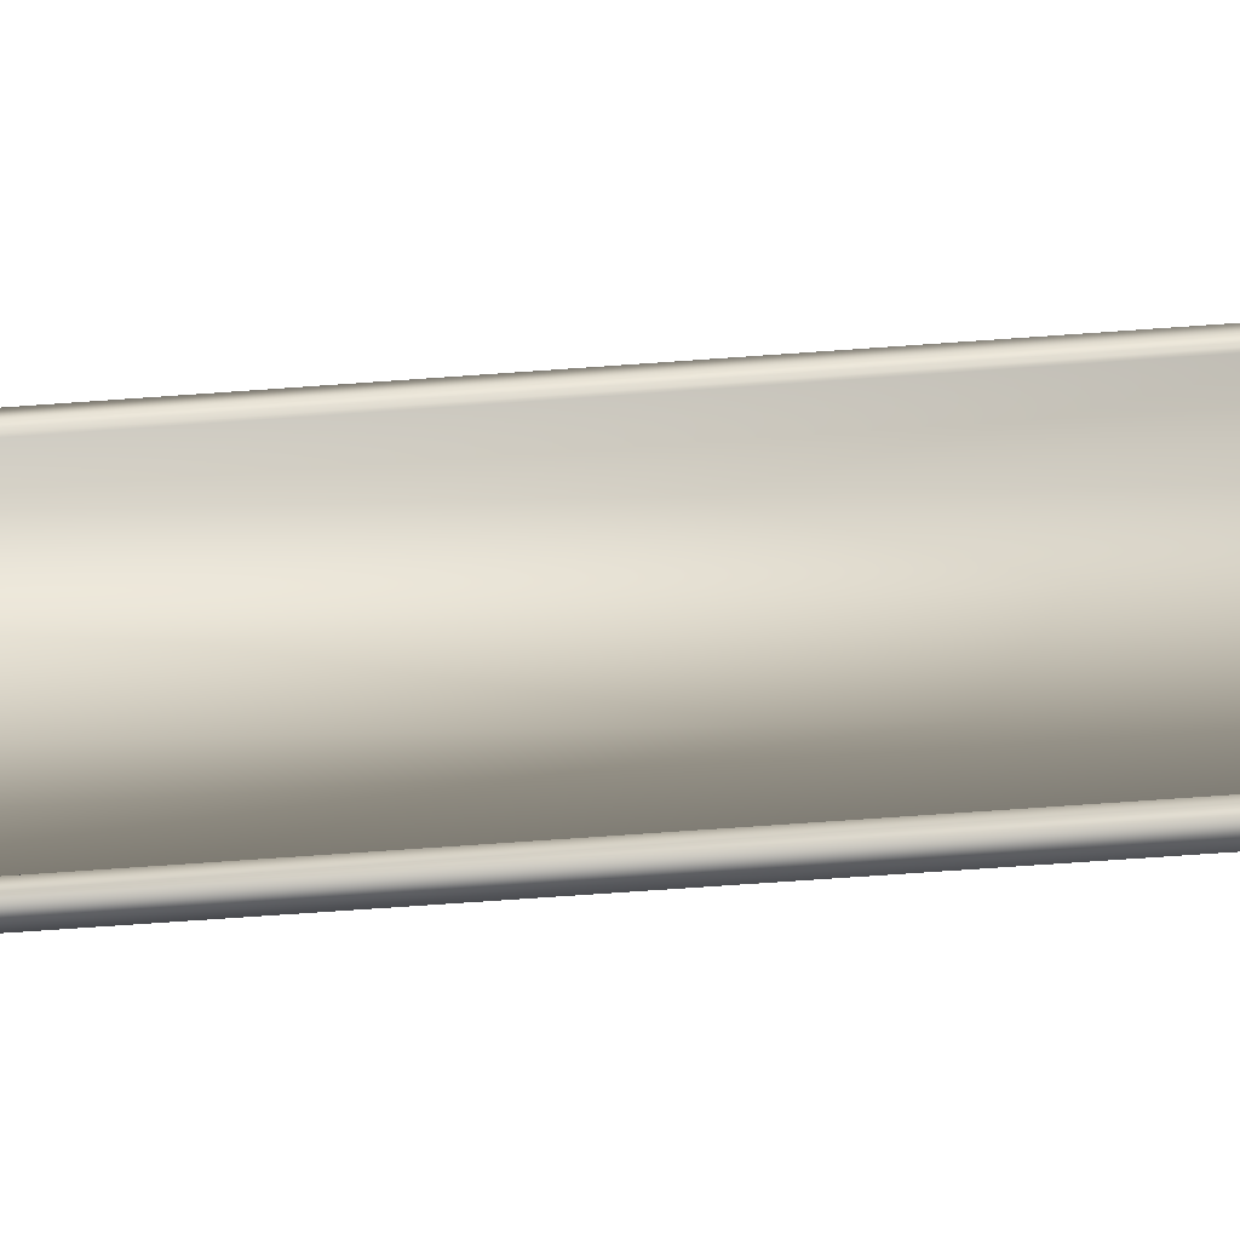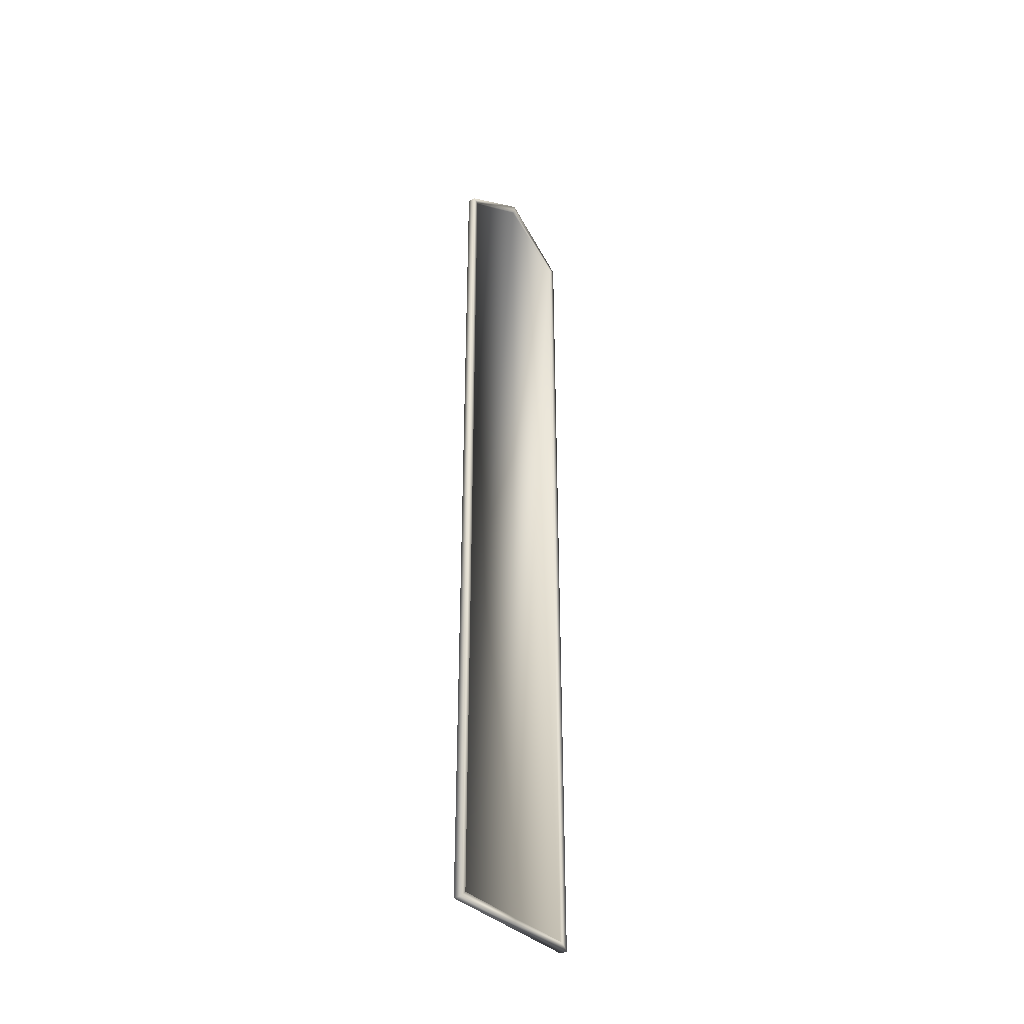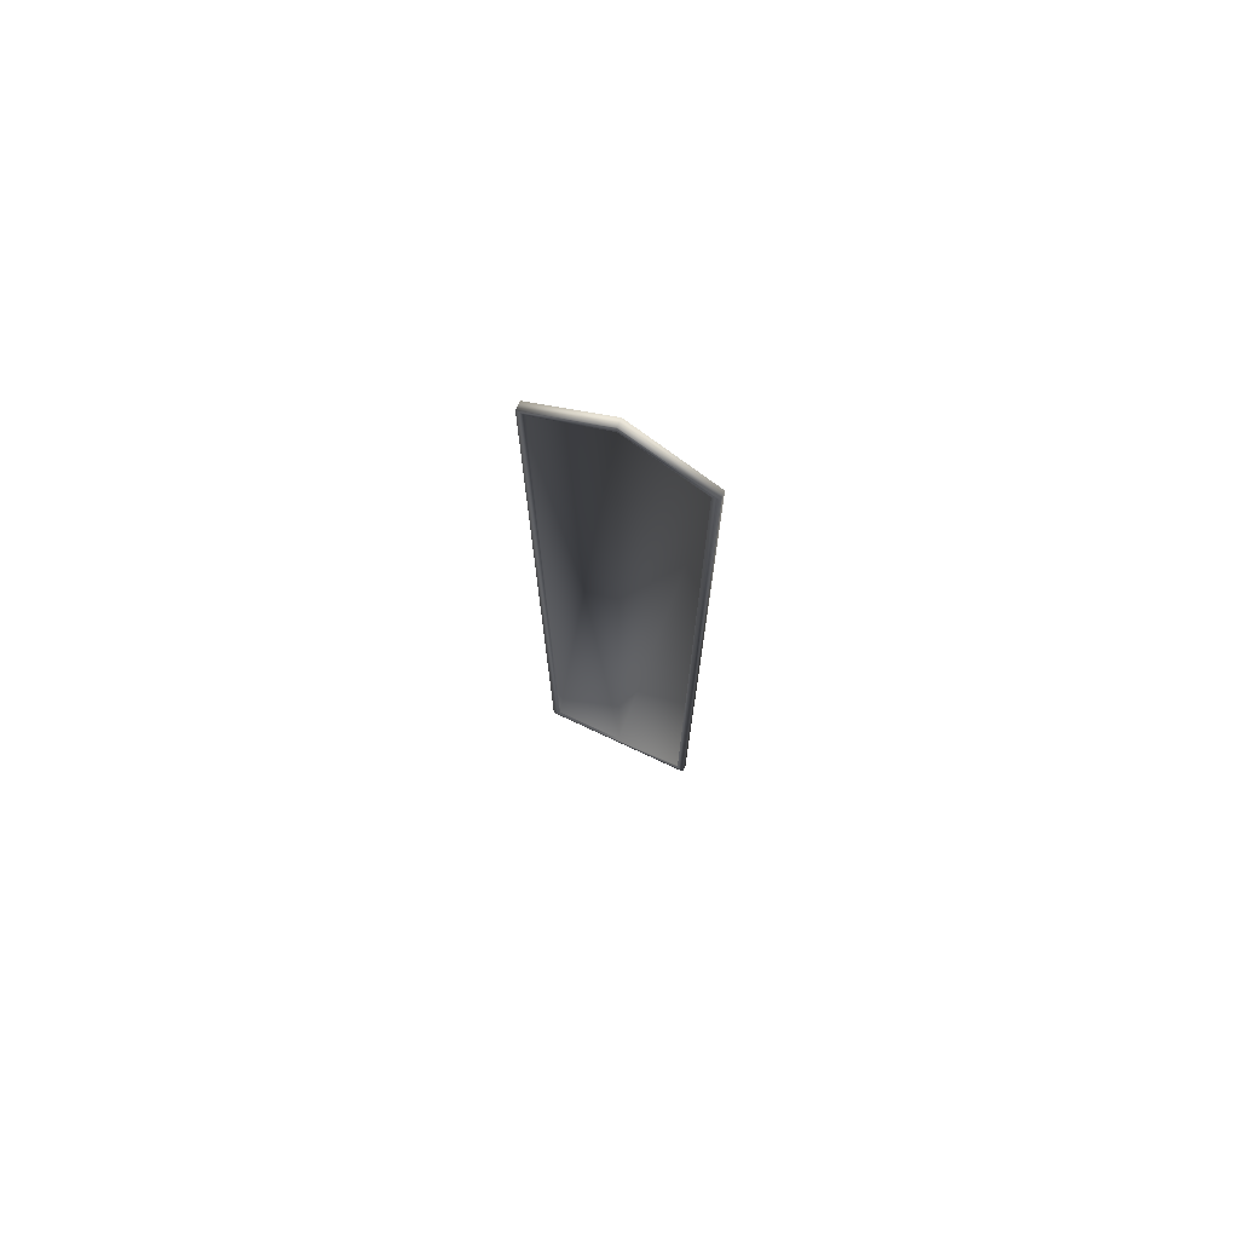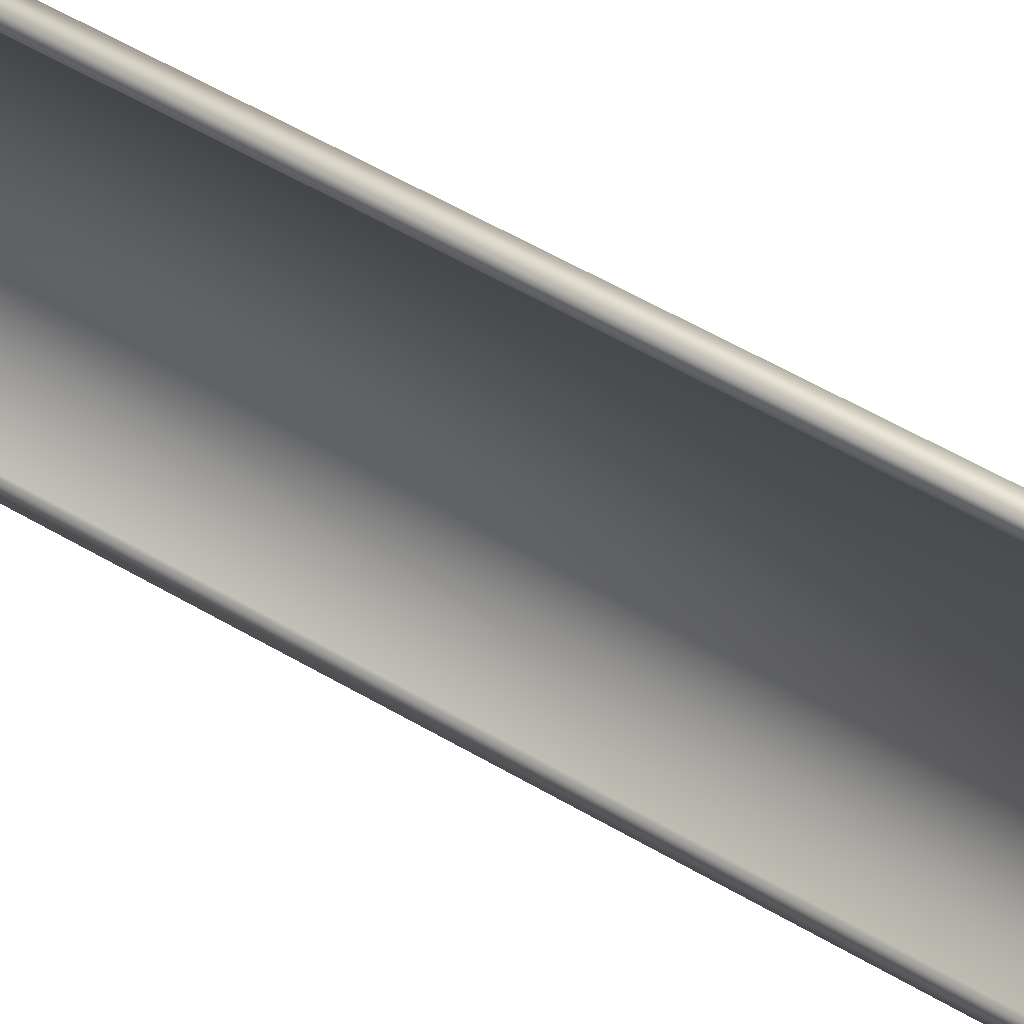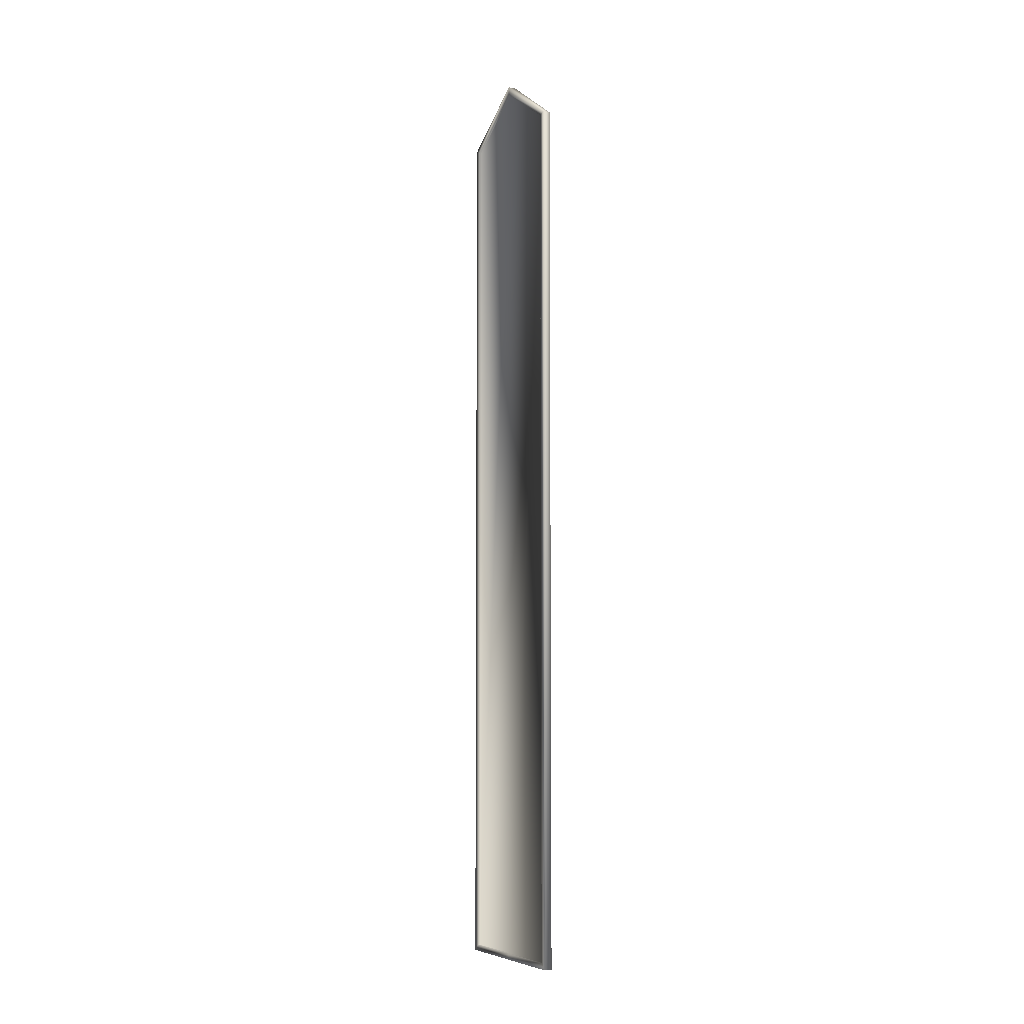
<metadata>
{"format":"obj","ext":"obj","renderer":"f3d","projection":"perspective","resolution":1024,"background":"white","views":[{"elev":-54.7,"azim":94.7,"up":"+Y"},{"elev":-36.9,"azim":-142.0,"up":"+Z"},{"elev":73.7,"azim":-64.9,"up":"+Z"},{"elev":43.6,"azim":-53.4,"up":"+Y"},{"elev":-6.0,"azim":-27.6,"up":"+Z"}]}
</metadata>
<code>
v  -0.3419 16 81.19
v  0.3418 16 81.19
v  0.3418 23 85.78
v  -0.3419 23 85.78
v  -0.3418 16 1.939
v  0.3418 16 1.939
v  0.1297 16.6 2.498
v  0.1297 23 2.498
v  0.1297 23 84.99
v  0.1297 16.6 80.95
v  0.3418 30 1.939
v  -0.3418 30 1.939
v  -0.3419 30 81.19
v  0.3418 30 81.19
v  -0.1297 29.4 2.498
v  -0.1297 23 2.498
v  -0.1297 23 84.99
v  -0.1297 29.4 80.95
v  0.1297 29.4 2.498
v  0.1297 29.4 80.95
v  -0.1297 16.6 2.498
v  -0.1297 16.6 80.95
v  0.3418 23 1.939
v  0.3418 23 2.498
v  0.3418 16.6 2.498
v  0.3418 29.4 2.498
v  0.3418 29.4 80.95
v  0.3418 23 84.99
v  0.3418 16.6 80.95
v  -0.3418 23 1.939
v  -0.3418 23 2.498
v  -0.3418 29.4 2.498
v  -0.3418 16.6 2.498
v  -0.3419 16.6 80.95
v  -0.3419 23 84.99
v  -0.3419 29.4 80.95
o metal_post_arm
g metal_post_arm
f 1 2 3 4
f 5 6 2 1
f 7 8 9 10
f 11 12 13 14
f 15 16 17 18
f 3 14 13 4
f 8 19 20 9
f 16 21 22 17
f 6 23 24 25
f 23 11 26 24
f 11 14 27 26
f 14 3 28 27
f 3 2 29 28
f 2 6 25 29
f 12 30 31 32
f 30 5 33 31
f 5 1 34 33
f 1 4 35 34
f 4 13 36 35
f 13 12 32 36
f 32 31 16 15
f 31 33 21 16
f 33 34 22 21
f 34 35 17 22
f 35 36 18 17
f 36 32 15 18
f 25 24 8 7
f 24 26 19 8
f 26 27 20 19
f 27 28 9 20
f 28 29 10 9
f 29 25 7 10
f 11 23 30 12
f 5 30 23 6

</code>
